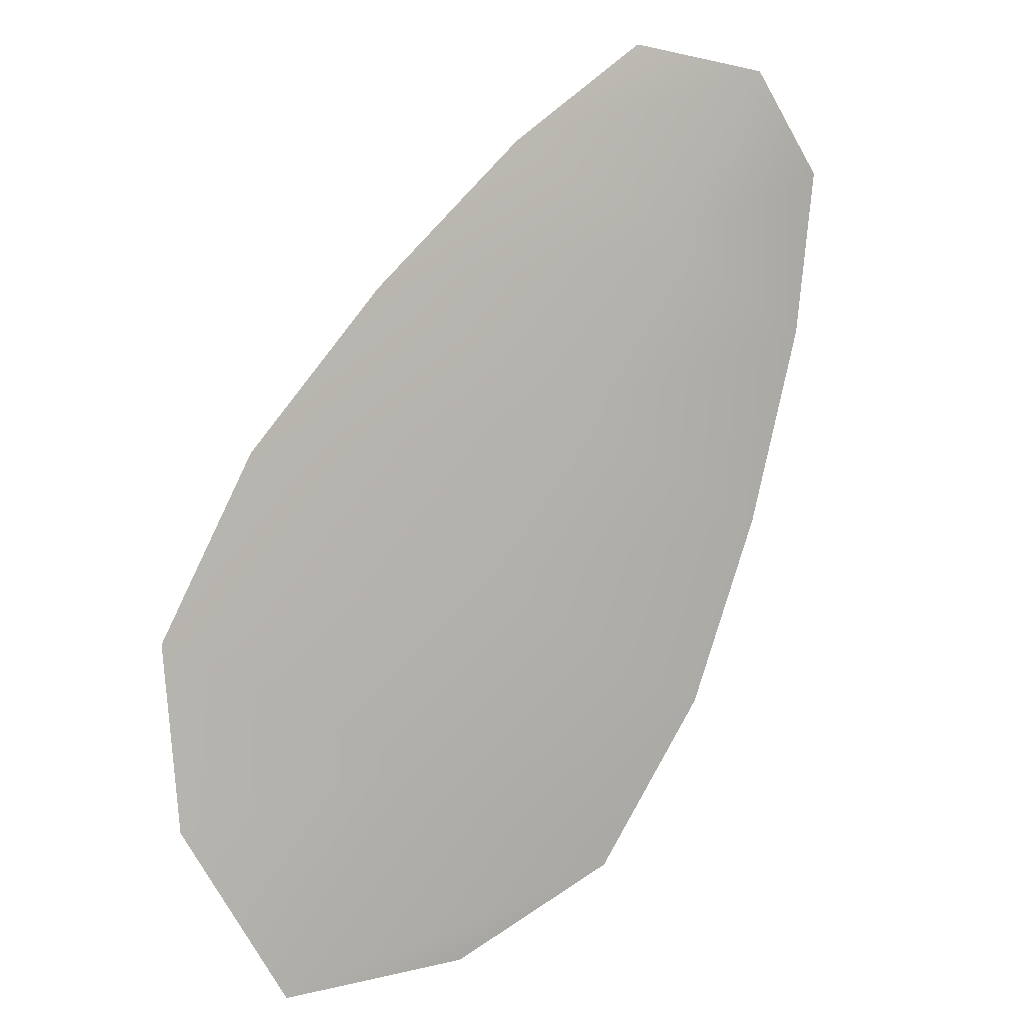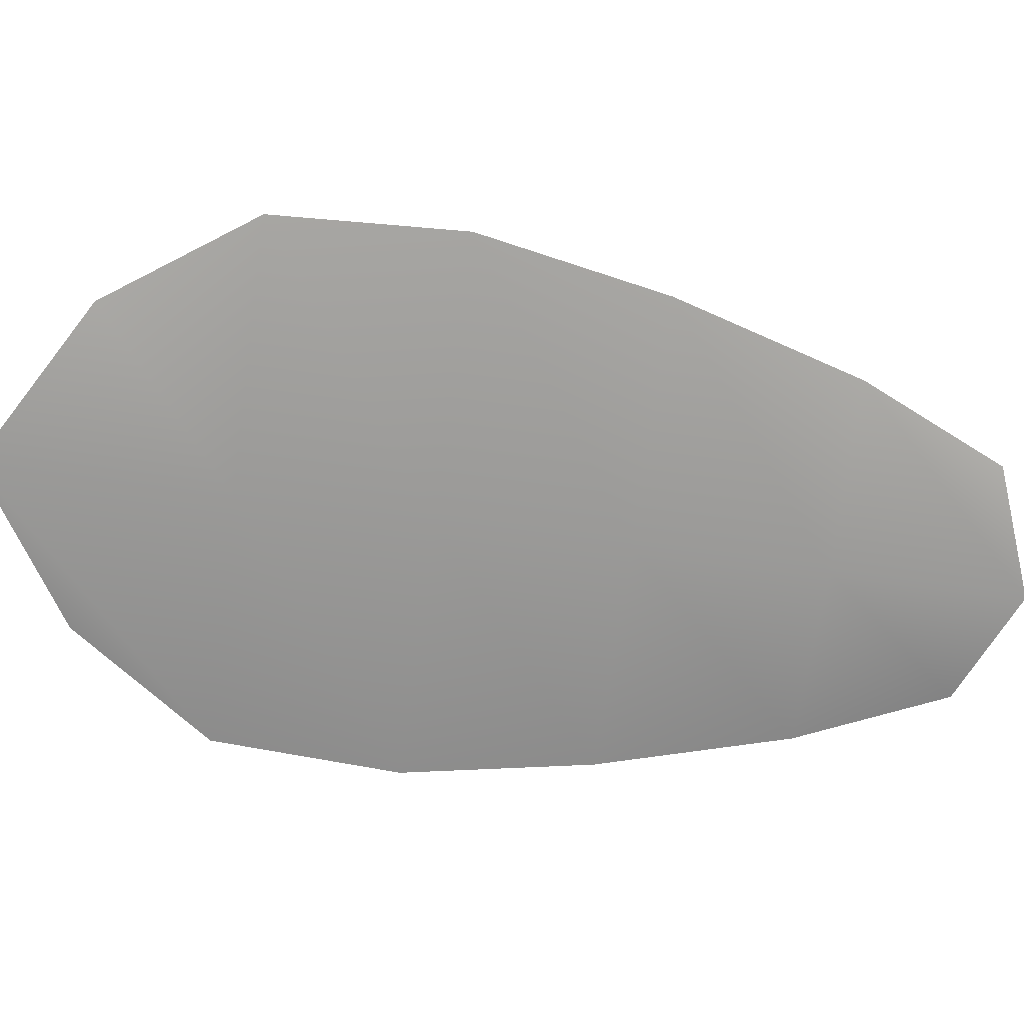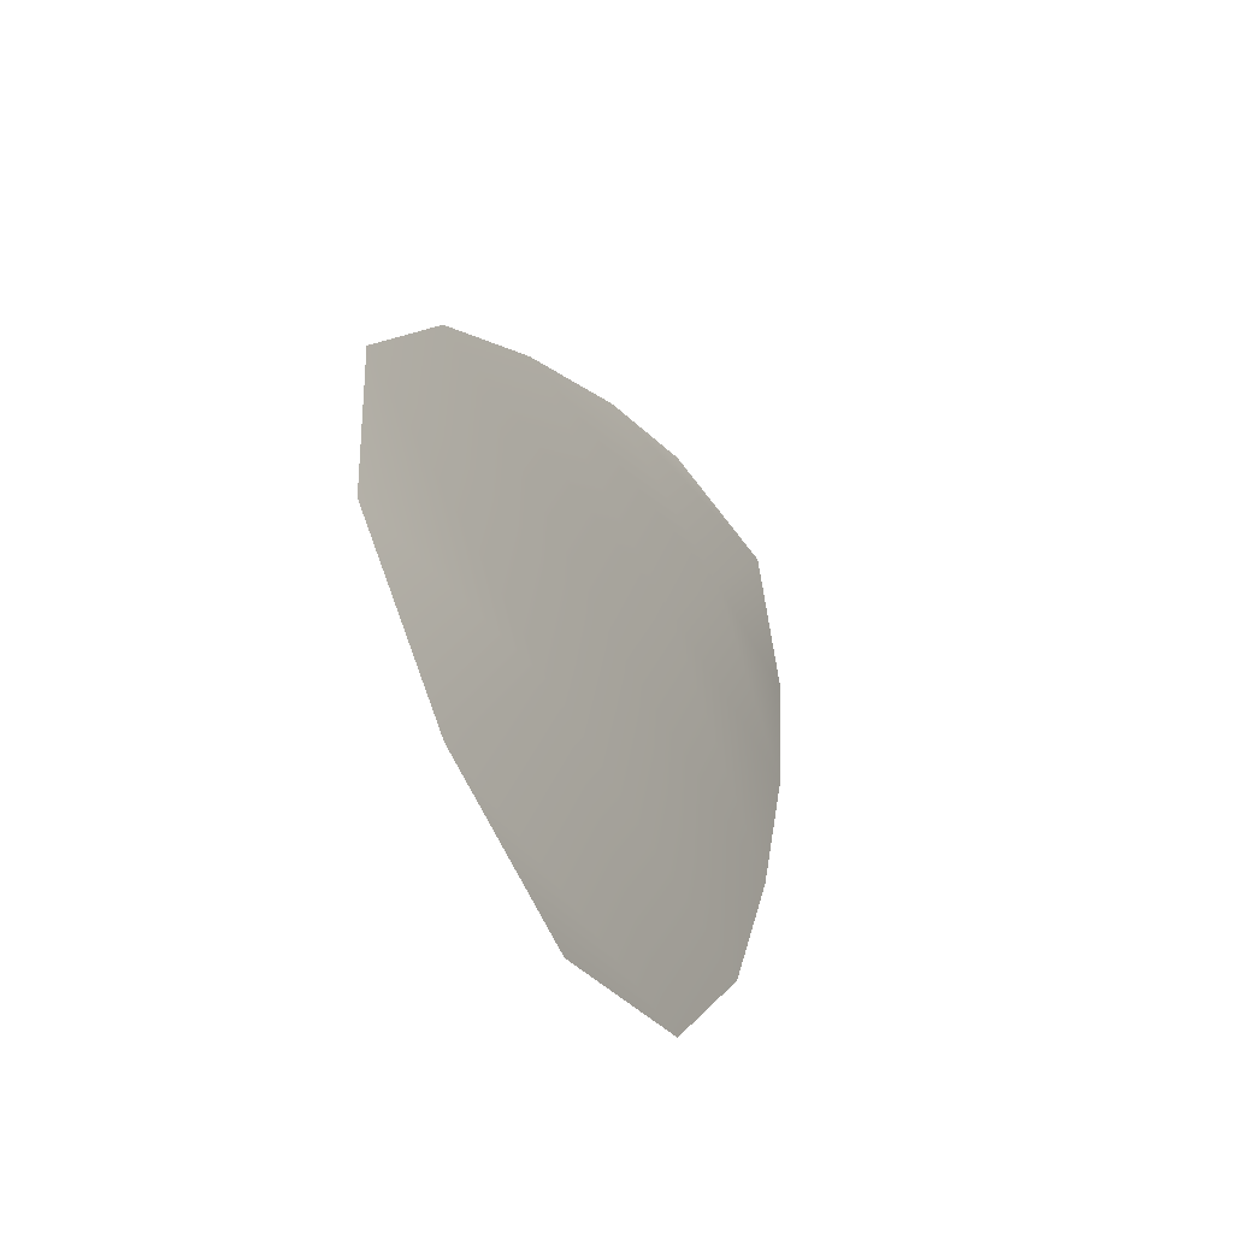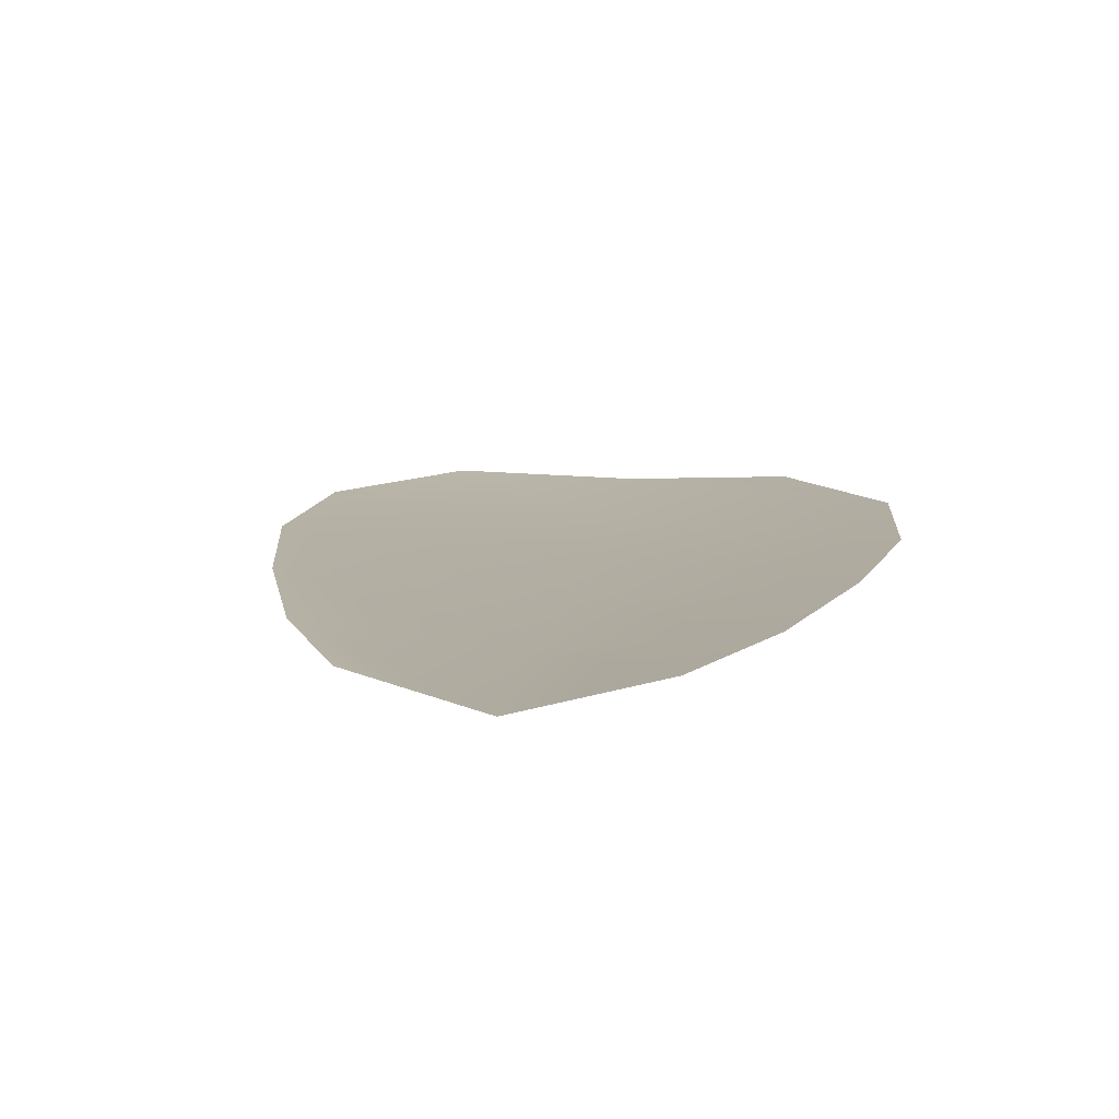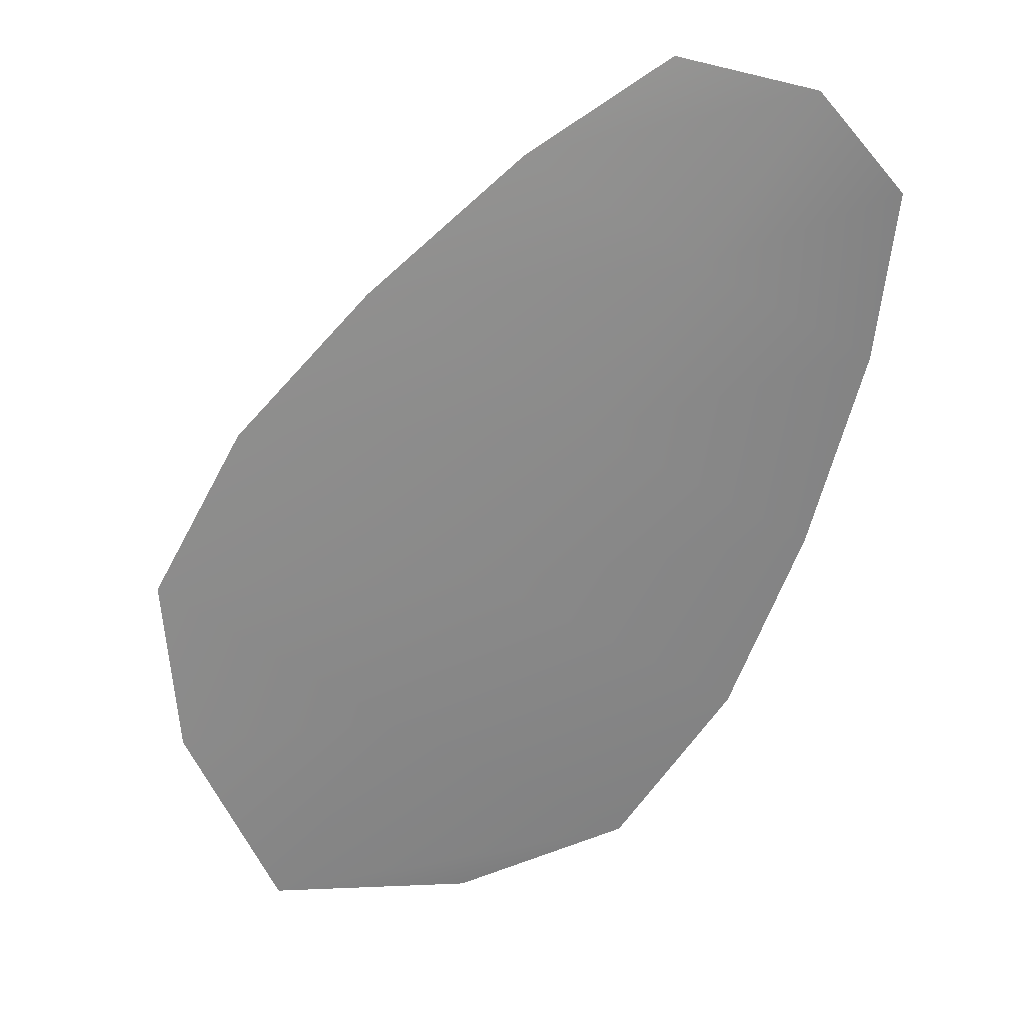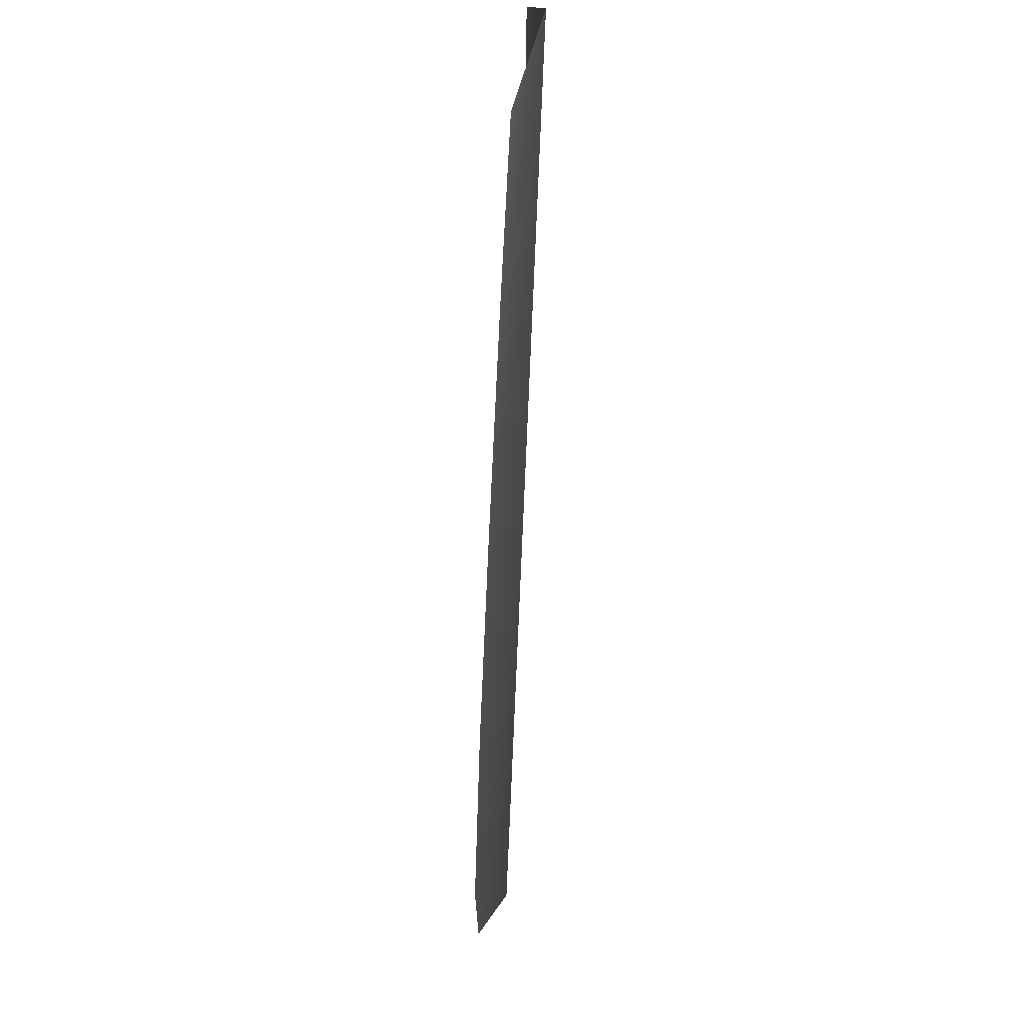
<metadata>
{"format":"obj","ext":"obj","renderer":"f3d","projection":"perspective","resolution":1024,"background":"white","views":[{"elev":9.0,"azim":152.4,"up":"+Y"},{"elev":-69.1,"azim":112.9,"up":"+Z"},{"elev":-54.5,"azim":118.4,"up":"+Y"},{"elev":11.1,"azim":-142.5,"up":"+Z"},{"elev":26.7,"azim":-178.2,"up":"+Y"},{"elev":63.4,"azim":93.9,"up":"+Y"}]}
</metadata>
<code>
o feather_flight_tertiary_056.001
v -0.2254 0.05723 0.02025
v -0.2269 0.05629 0.02025
v -0.2217 0.05179 0.02025
v -0.2239 0.05051 0.02025
v -0.2263 0.05704 0.02009
v -0.2224 0.05052 0.02009
v -0.2244 0.05653 0.02025
v -0.2233 0.05551 0.02025
v -0.2223 0.05441 0.02025
v -0.2216 0.05314 0.02025
v -0.2251 0.05106 0.02025
v -0.2259 0.05226 0.02025
v -0.2264 0.05363 0.02025
v -0.2268 0.05508 0.02025
v -0.2256 0.05581 0.02009
v -0.2248 0.05457 0.02009
v -0.2241 0.05334 0.02009
v -0.2234 0.0521 0.02009
f 18 10 3 6
f 11 18 6 4
f 5 1 7 15
f 15 7 8 16
f 16 8 9 17
f 17 9 10 18
f 2 5 15 14
f 14 15 16 13
f 13 16 17 12
f 12 17 18 11

</code>
